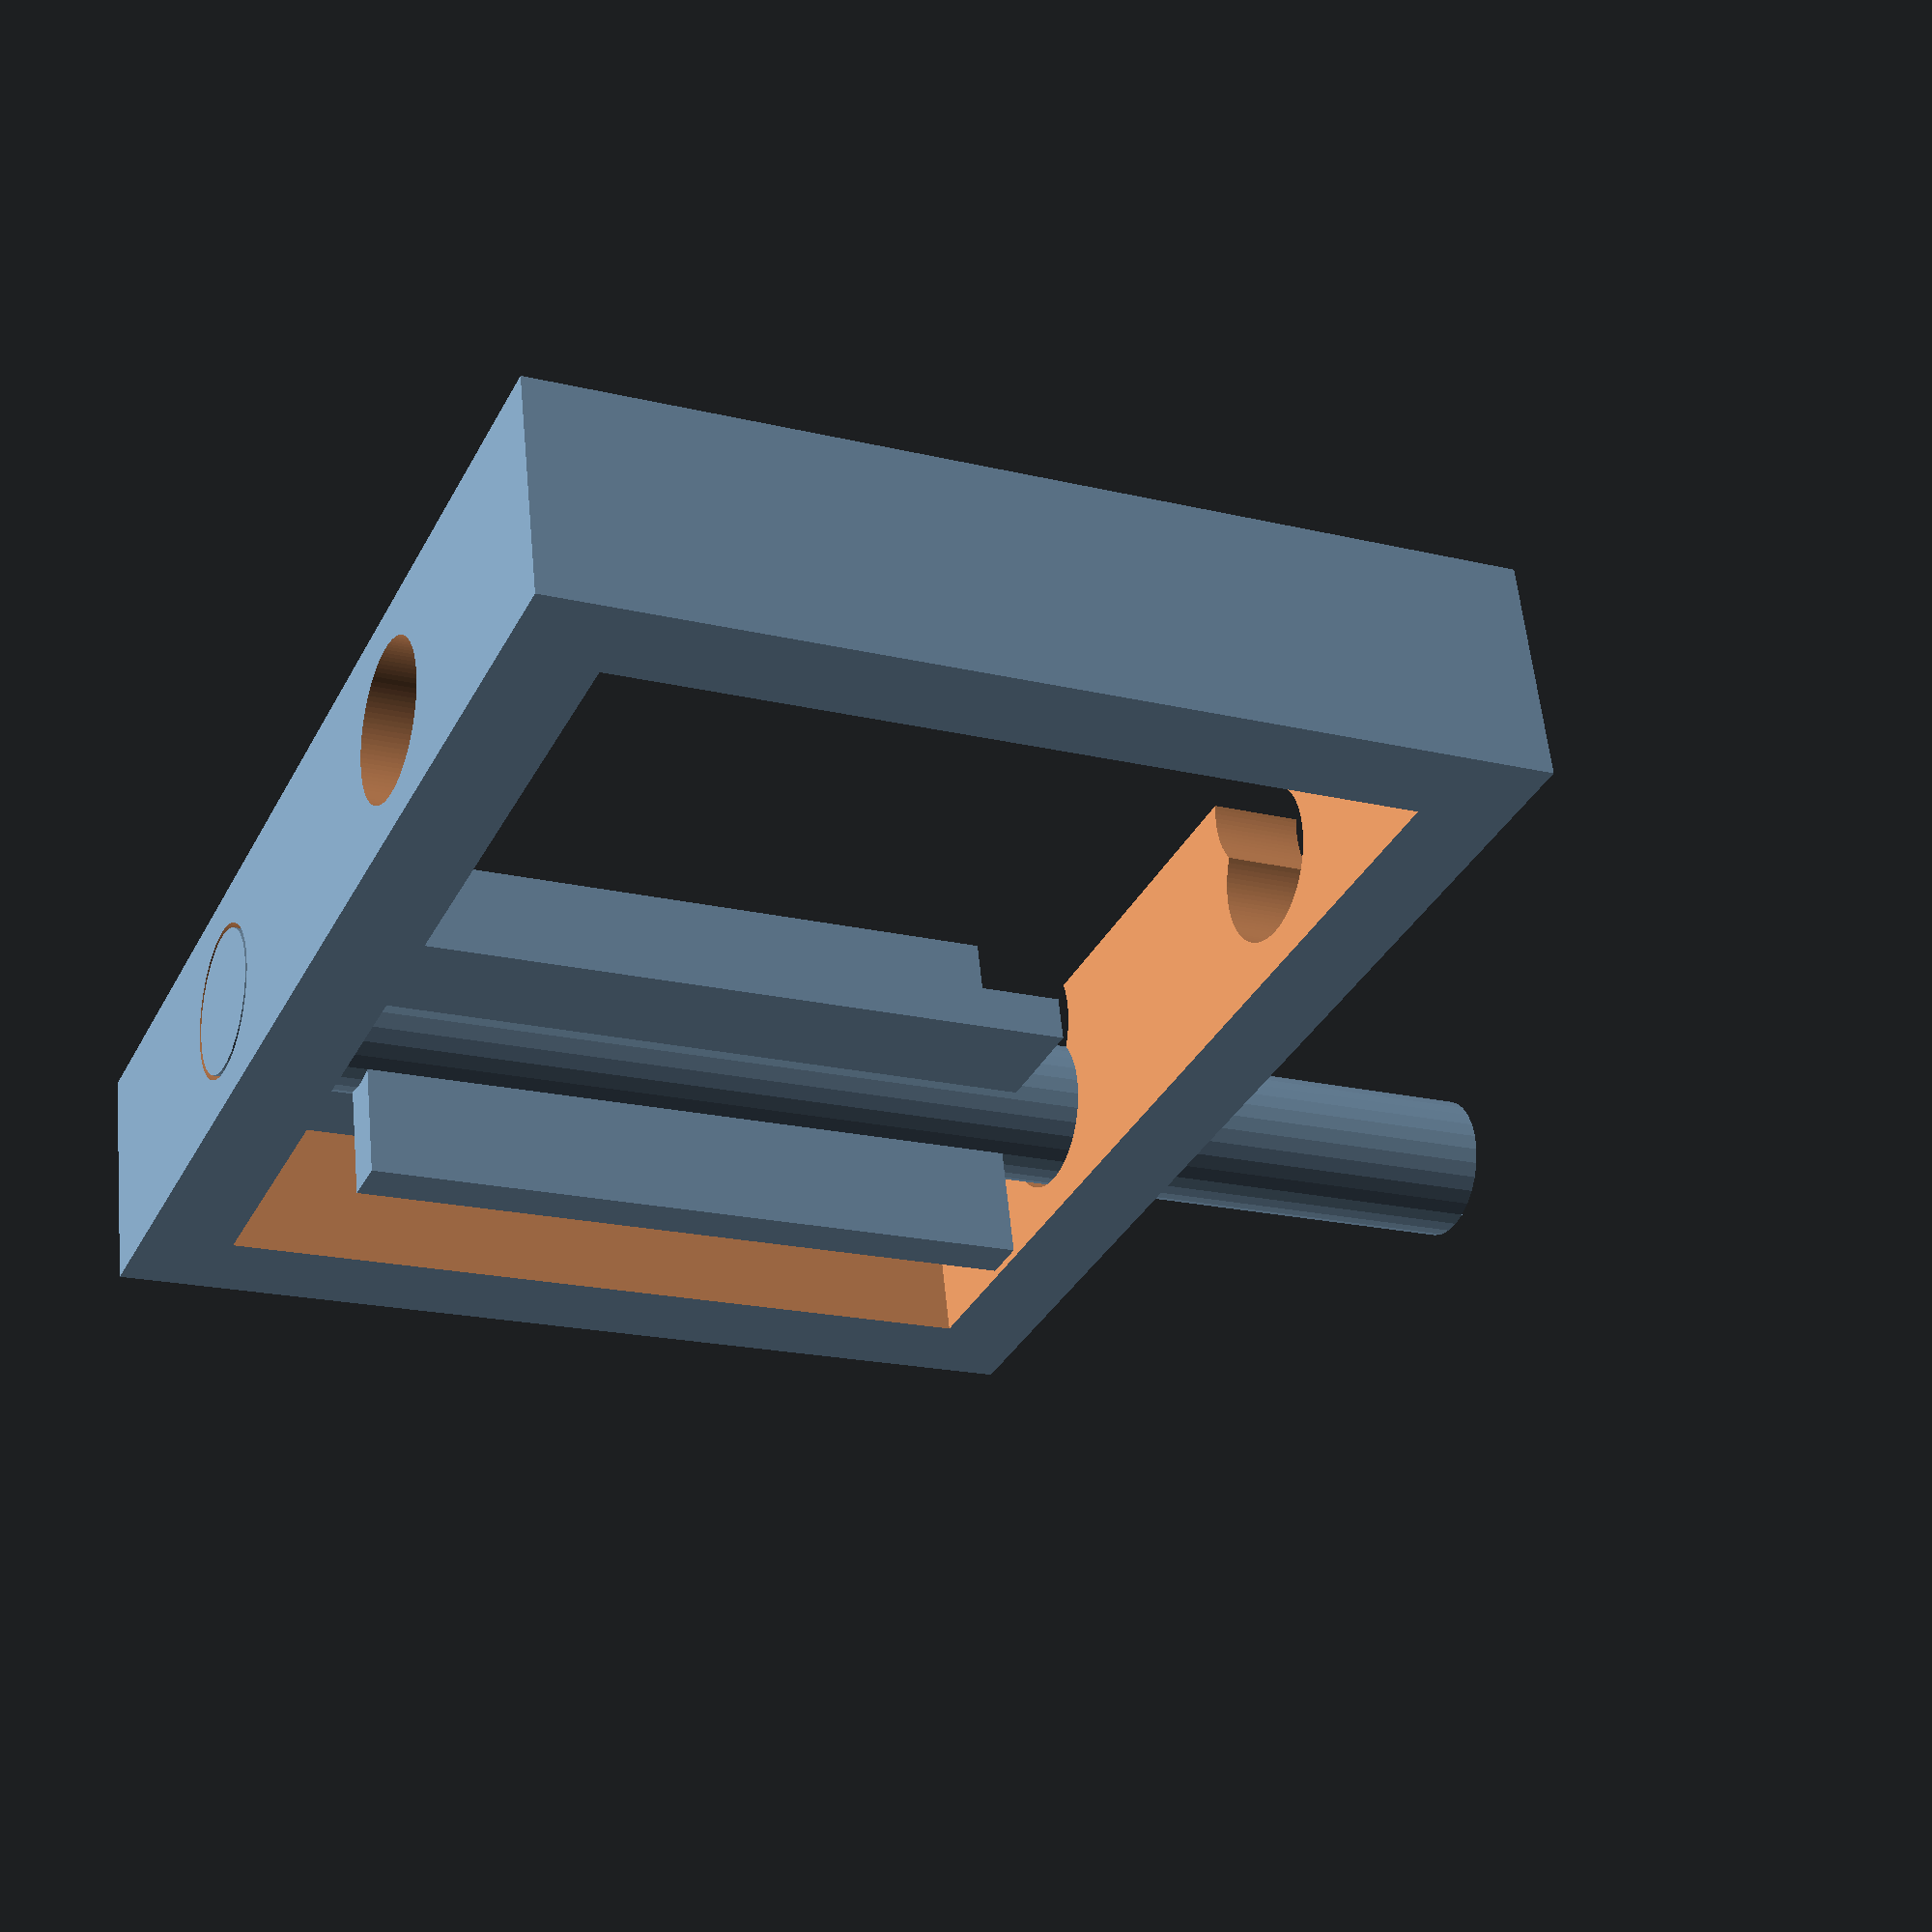
<openscad>
r = 5.5;
d = 5;
t = 2;
c = 0.5;
w = r*4 + t*2 + c*2;
s = 0.5;
b = 13;
g = 4;
h = t + g + b + s + t;
a = 1.7;

module roller() {
	union() {
		translate([-0.5,-4,0])	
		cube([1,8,15]);
	
		translate([4,-0.5,0])	
		rotate(90,[0,0,1])
		cube([1,8,15]);
	
		translate([0,0,-3])	 cylinder( r=a-0.1, h=30, $fn=30 );
	}
}

union() {
	translate([-w/2,-d/2,-2]) {
		difference() {
			translate([0,0,0]) cube([w,d,h]);
			translate([t,-d/2,t]) cube([4*r+2*c, d+3, g+b+s]);
			translate([w/2-r,d/2,-1]) cylinder(r=a,h=h+2,$fn=100);
			translate([w/2-r,d/2-2.0,t]) cylinder(r=a,h=h+2,$fn=100);
			translate([w/2+r,d/2,-1]) cylinder(r=a,h=h+2,$fn=100);
			translate([w/2+r,d/2-2.0,t]) cylinder(r=a,h=h+2,$fn=100);

		}
	}
}

translate([-r,0,1]) roller();
//translate([+r,0,1]) roller();



</openscad>
<views>
elev=18.7 azim=193.7 roll=245.0 proj=p view=wireframe
</views>
